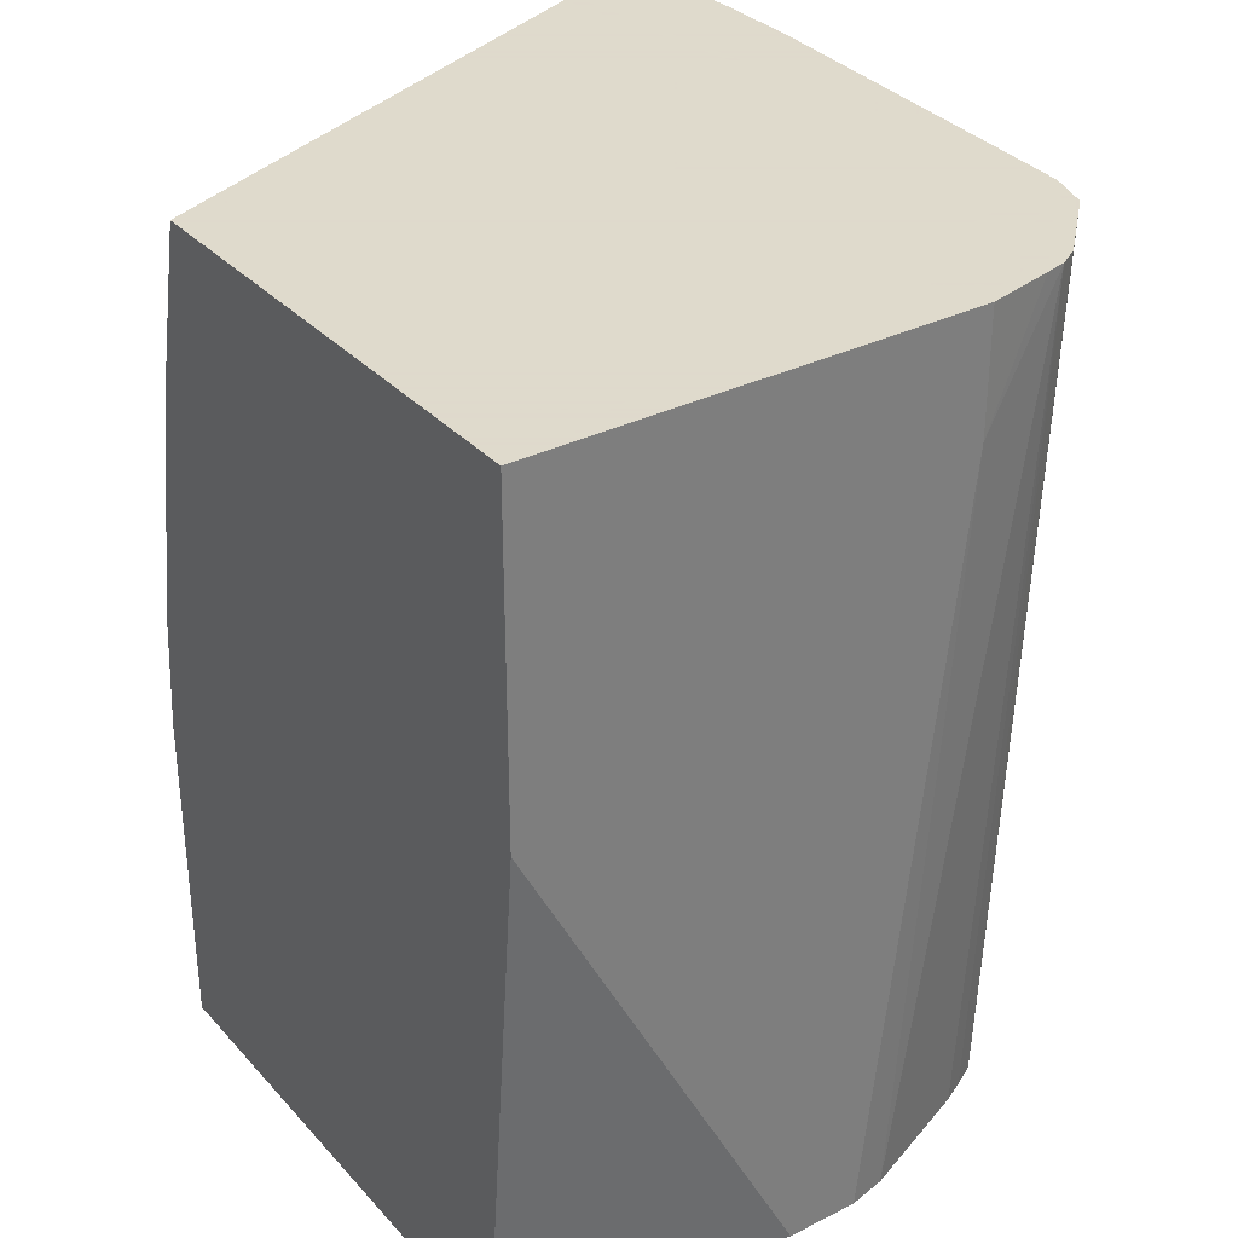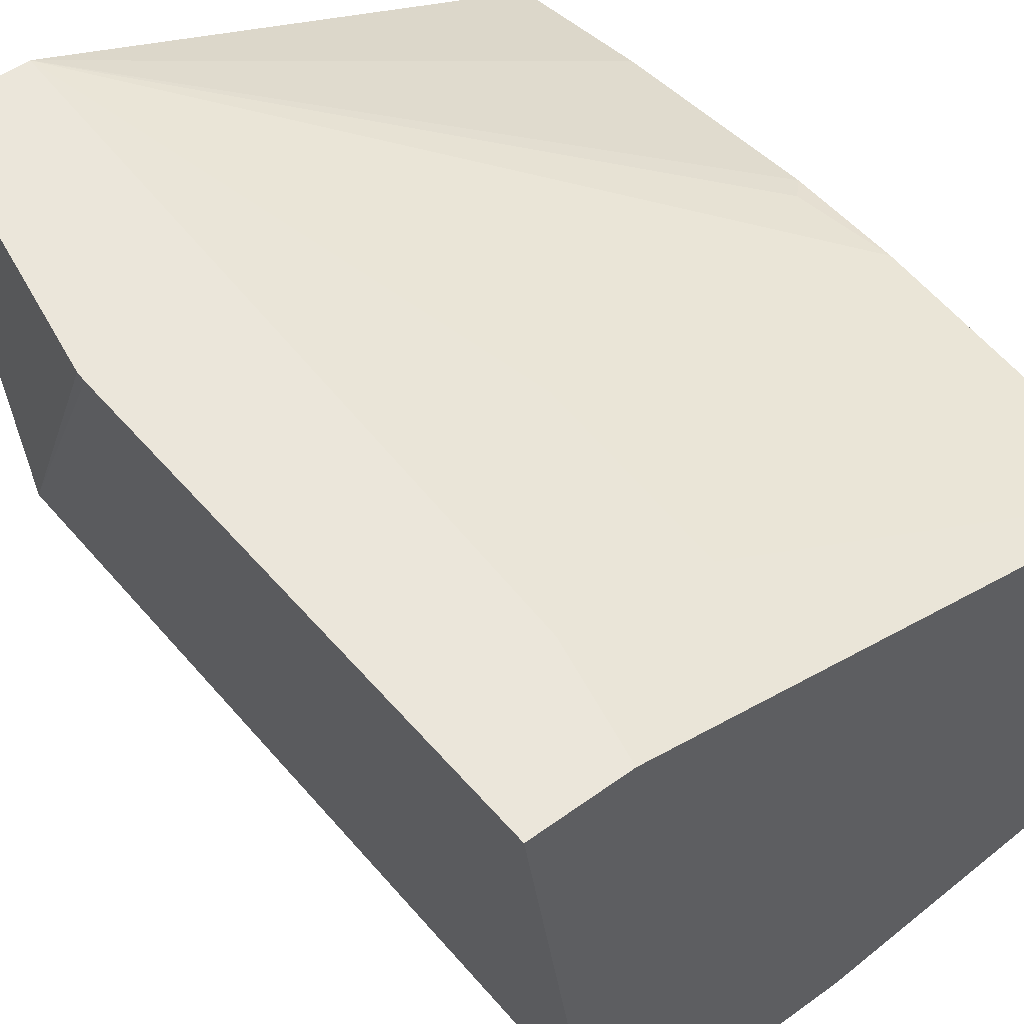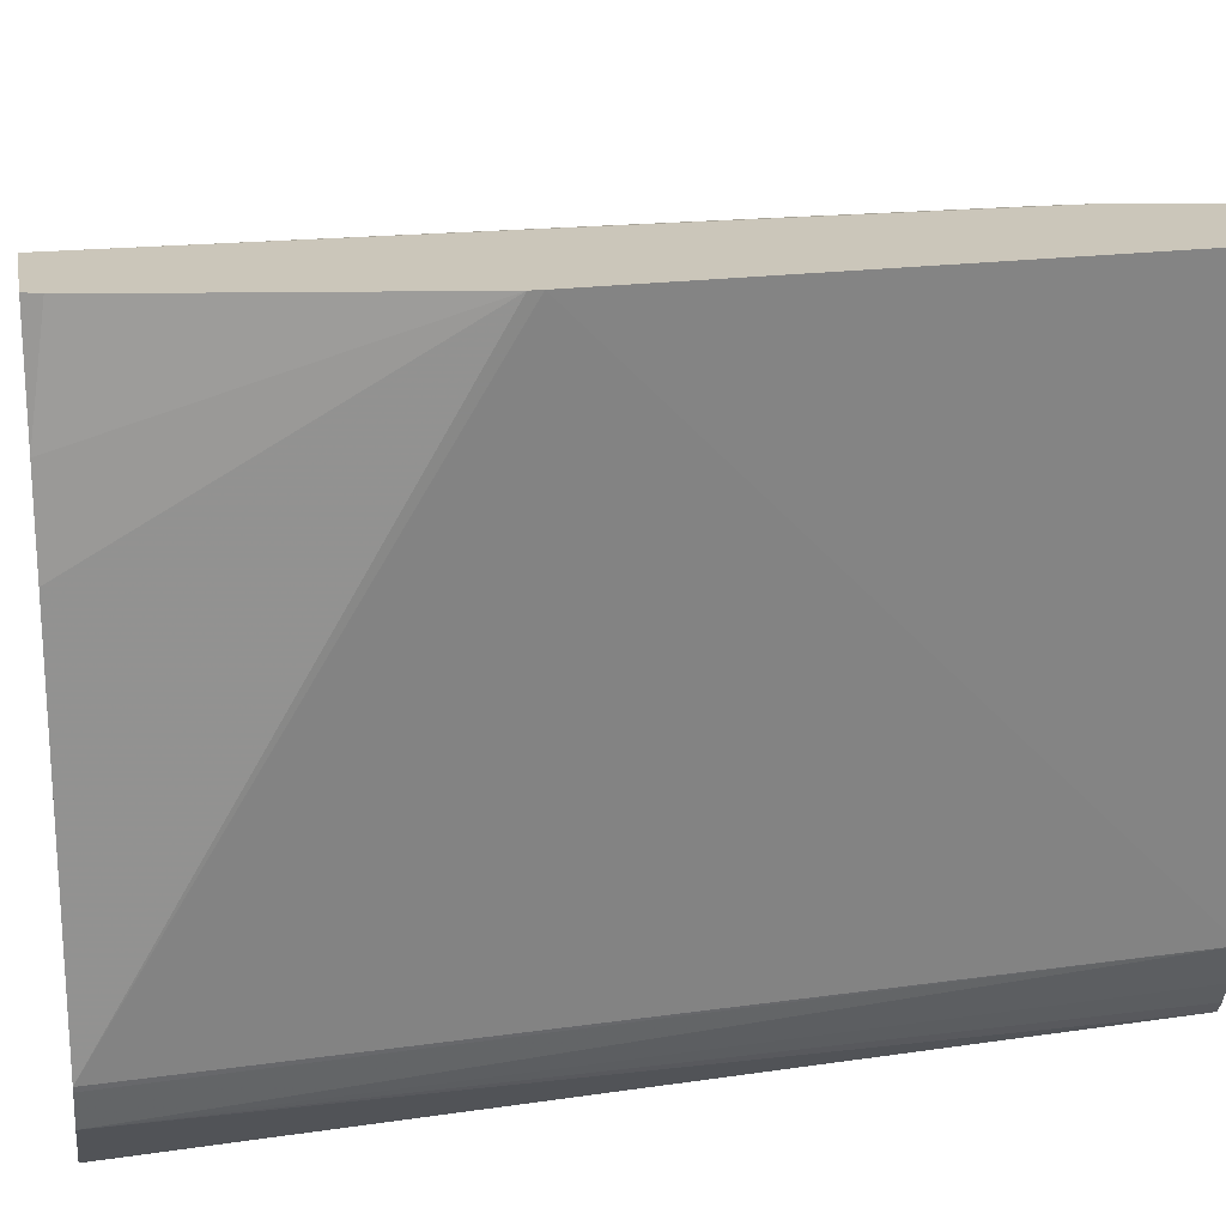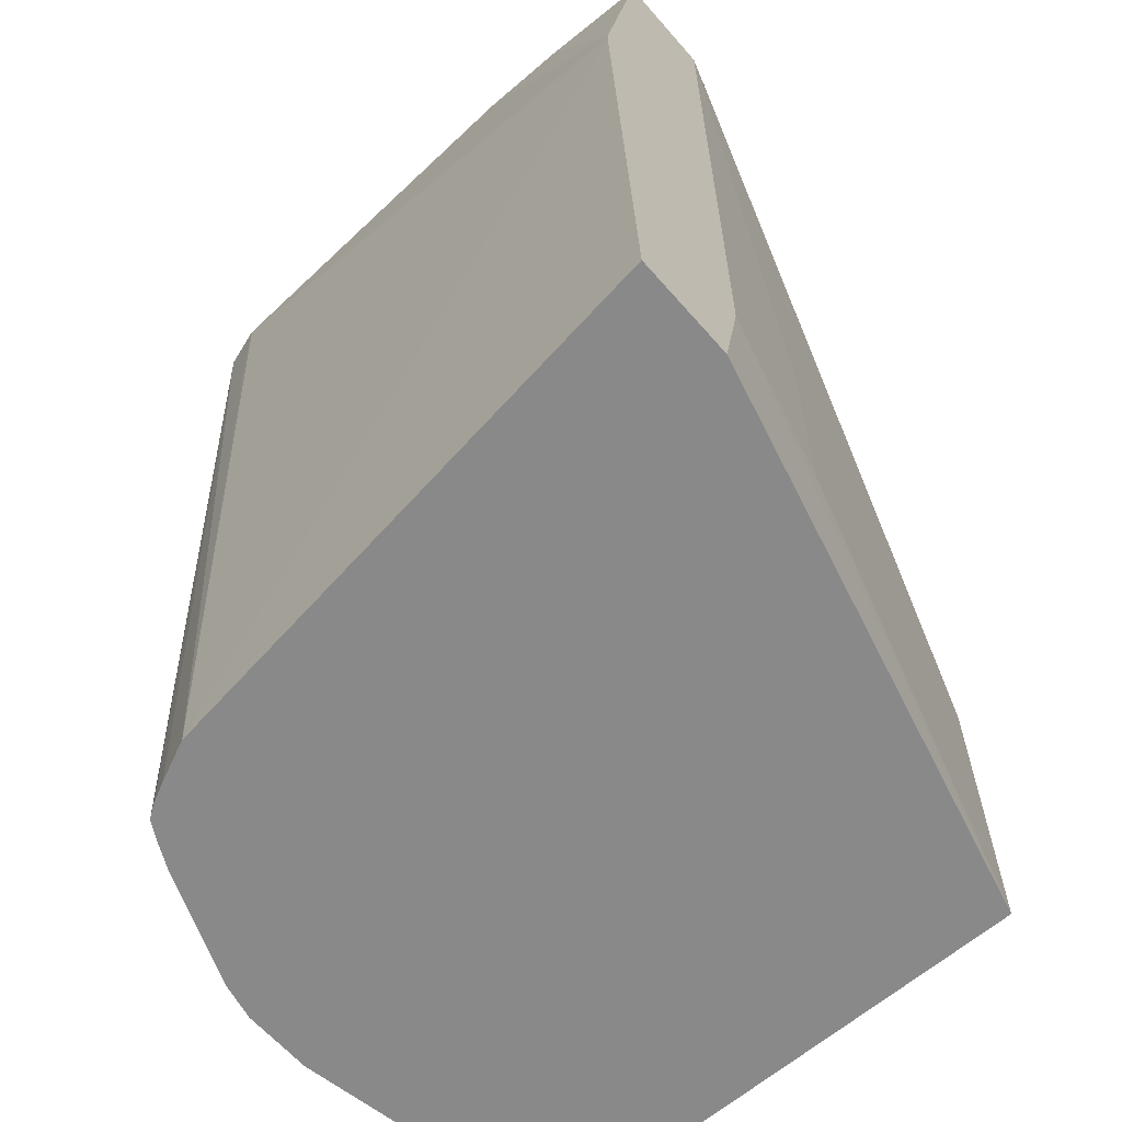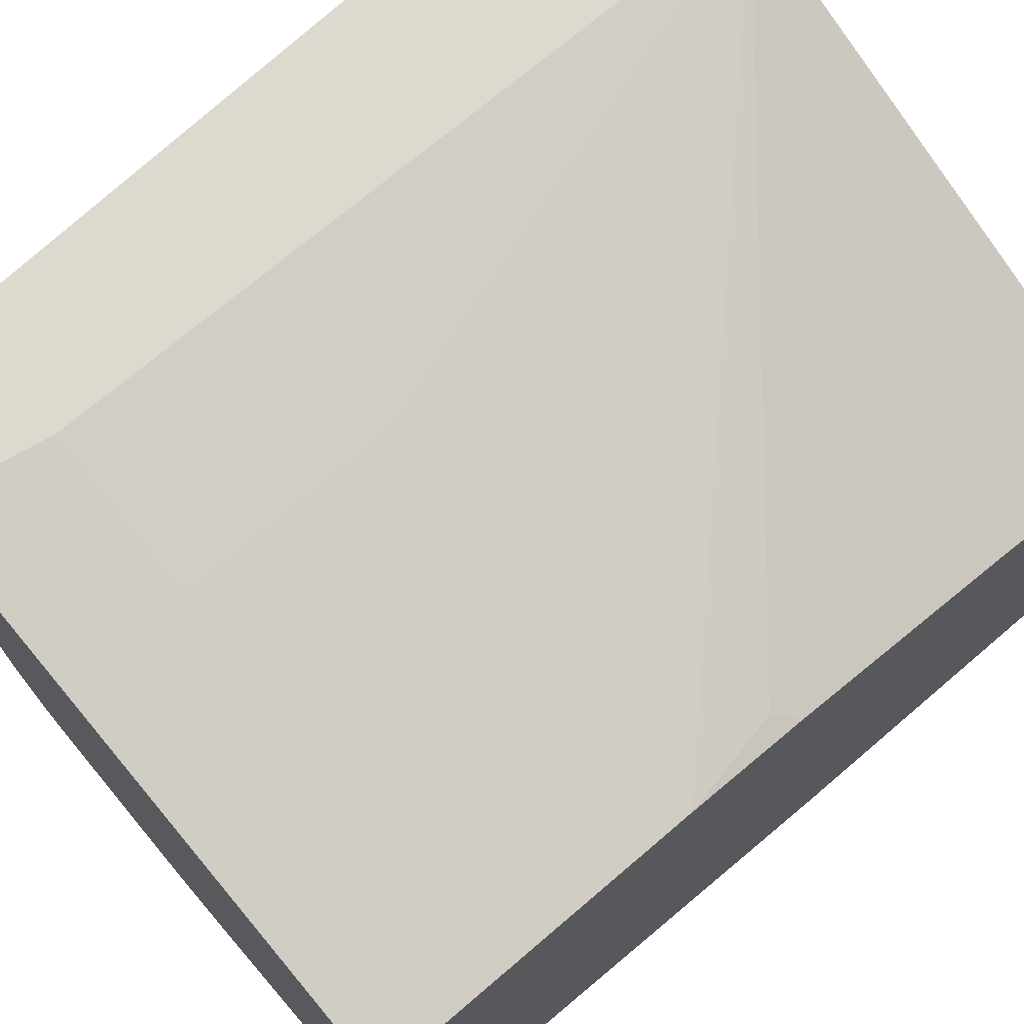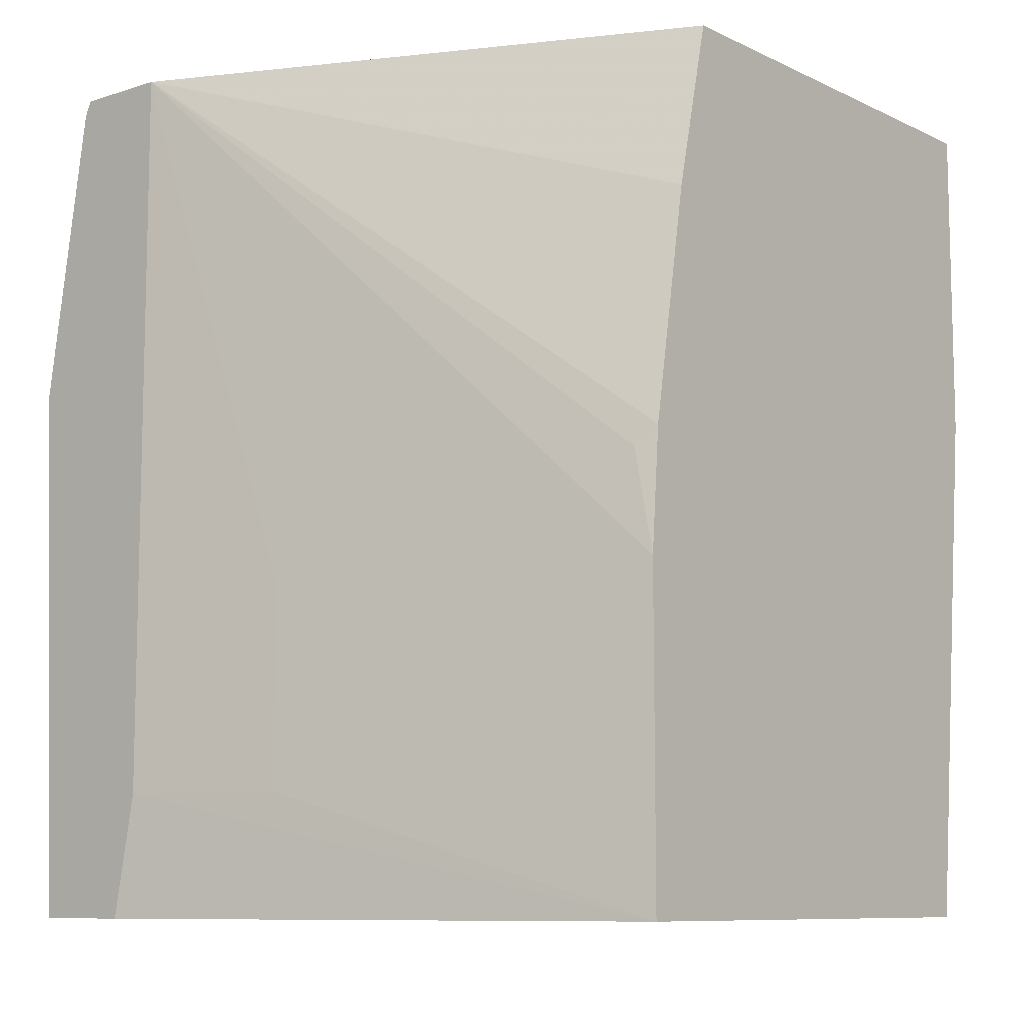
<metadata>
{"format":"obj","ext":"obj","renderer":"f3d","projection":"perspective","resolution":1024,"background":"white","views":[{"elev":32.4,"azim":-34.8,"up":"+Z"},{"elev":54.9,"azim":142.7,"up":"+Y"},{"elev":21.2,"azim":79.8,"up":"+Y"},{"elev":-63.0,"azim":131.0,"up":"+Z"},{"elev":71.6,"azim":-130.5,"up":"+Y"},{"elev":-9.2,"azim":-140.3,"up":"+Z"}]}
</metadata>
<code>
v 0.3175 -0.04581 -0.255
v 0.2888 -0.2682 -0.255
v 0.2771 -0.04581 -0.255
v 0.3278 -0.04581 -0.04128
v 0.2816 -0.2844 -0.255
v 0.3022 -0.2742 0.08856
v 0.3015 -0.2763 0.08856
v 0.297 -0.2908 0.08856
v 0.0539 -0.1032 -0.255
v 0.2682 -0.04581 -0.2063
v 0.3278 -0.04581 -0.03674
v 0.2772 -0.2932 -0.255
v 0.3094 -0.1238 0.08856
v 0.2702 -0.3169 0.08856
v 0.2738 -0.2982 -0.255
v 0.2063 -0.06189 -0.2063
v 0.0539 -0.3094 -0.255
v 0.0539 -0.1032 -0.1238
v 0.2682 -0.04581 0.08856
v 0.3094 -0.04581 0.0825
v 0.3094 -0.08861 0.08856
v 0.2621 -0.3217 0.08856
v 0.2647 -0.3032 -0.255
v 0.2063 -0.06189 -0.1238
v 0.1651 -0.3301 -0.255
v 0.0539 -0.3301 -0.04128
v 0.06189 -0.1032 -0.08255
v 0.0539 -0.1072 -0.07454
v 0.0539 -0.1238 0.02061
v 0.0539 -0.1397 0.08856
v 0.3068 -0.04581 0.08856
v 0.2536 -0.3238 0.08856
v 0.2269 -0.3301 0.04123
v 0.2079 -0.3267 -0.255
v 0.256 -0.3076 -0.255
v 0.1931 -0.3301 -0.255
v 0.0539 -0.3301 0.08856
v 0.2269 -0.3301 0.08856
f 11 21 13
f 11 20 21
f 10 24 19
f 10 16 24
f 9 24 16
f 9 18 24
f 9 28 18
f 9 37 30
f 9 30 29
f 9 26 37
f 9 17 26
f 9 16 10
f 8 15 12
f 14 22 15
f 9 29 28
f 15 22 23
f 22 35 23
f 18 19 24
f 8 14 15
f 33 36 34
f 32 38 33
f 25 37 26
f 25 38 37
f 25 33 38
f 25 36 33
f 22 34 35
f 22 33 34
f 22 32 33
f 20 31 21
f 19 27 28
f 19 29 30
f 19 28 29
f 18 28 27
f 17 25 26
f 6 8 7
f 18 27 19
f 6 22 14
f 1 31 20
f 1 19 31
f 1 10 19
f 1 3 10
f 1 9 3
f 1 17 9
f 1 25 17
f 1 36 25
f 1 35 34
f 1 23 35
f 1 15 23
f 1 12 15
f 1 5 12
f 1 2 5
f 6 14 8
f 1 20 11
f 1 11 4
f 1 34 36
f 6 19 30
f 6 38 32
f 6 37 38
f 6 30 37
f 6 32 22
f 6 31 19
f 6 21 31
f 6 13 21
f 1 4 2
f 5 8 12
f 4 11 6
f 3 9 10
f 2 8 5
f 2 7 8
f 2 6 7
f 2 4 6
f 6 11 13

</code>
